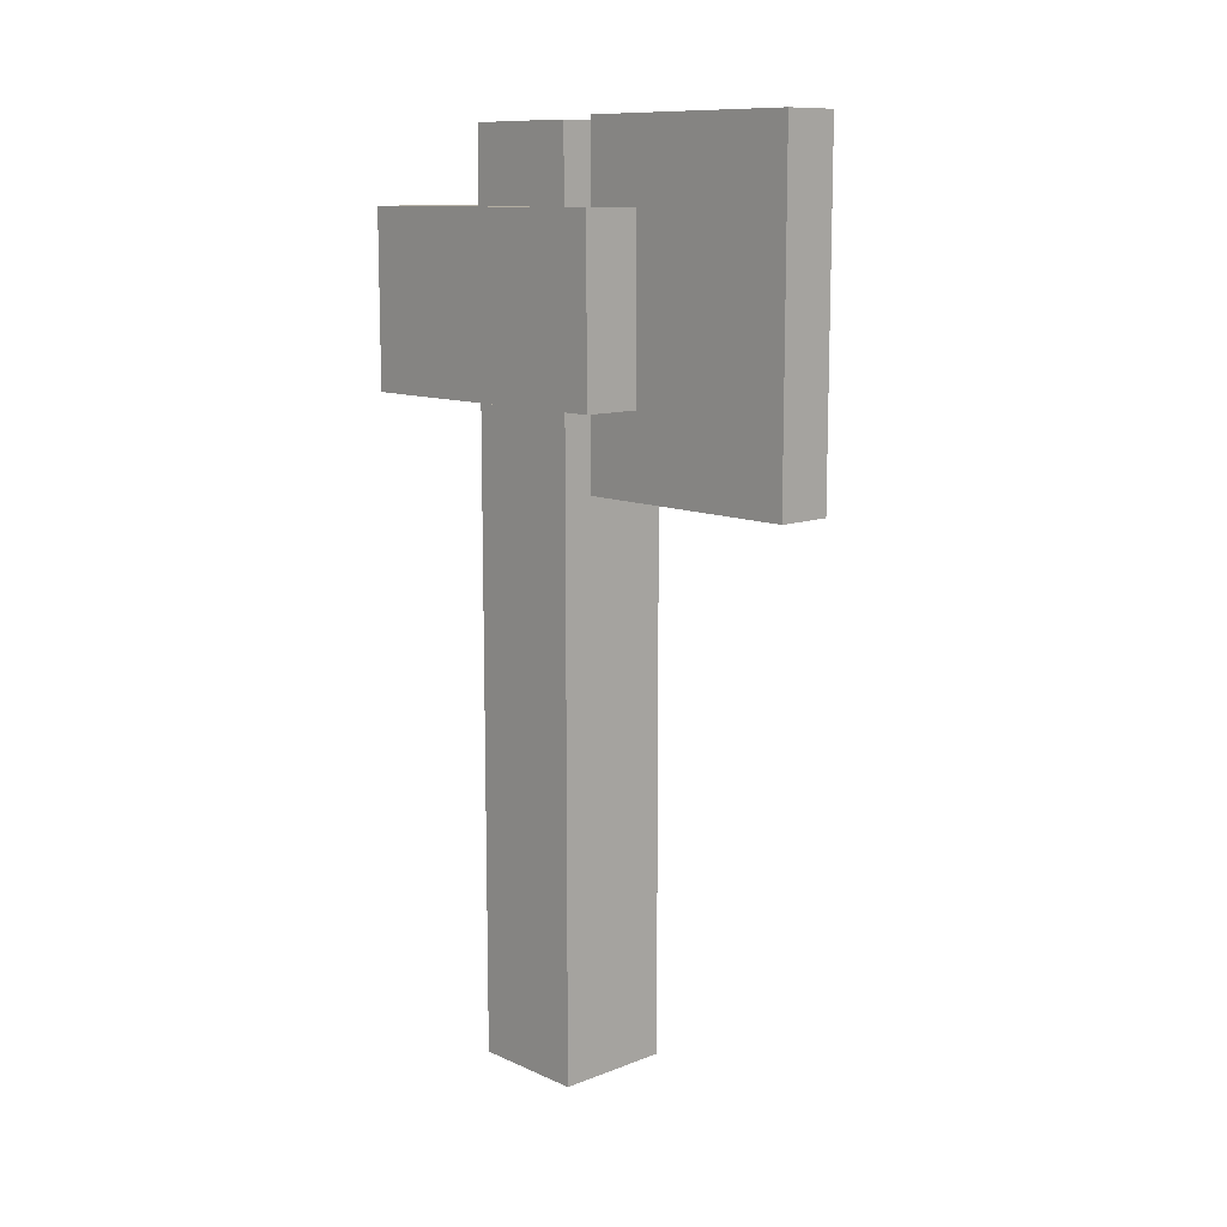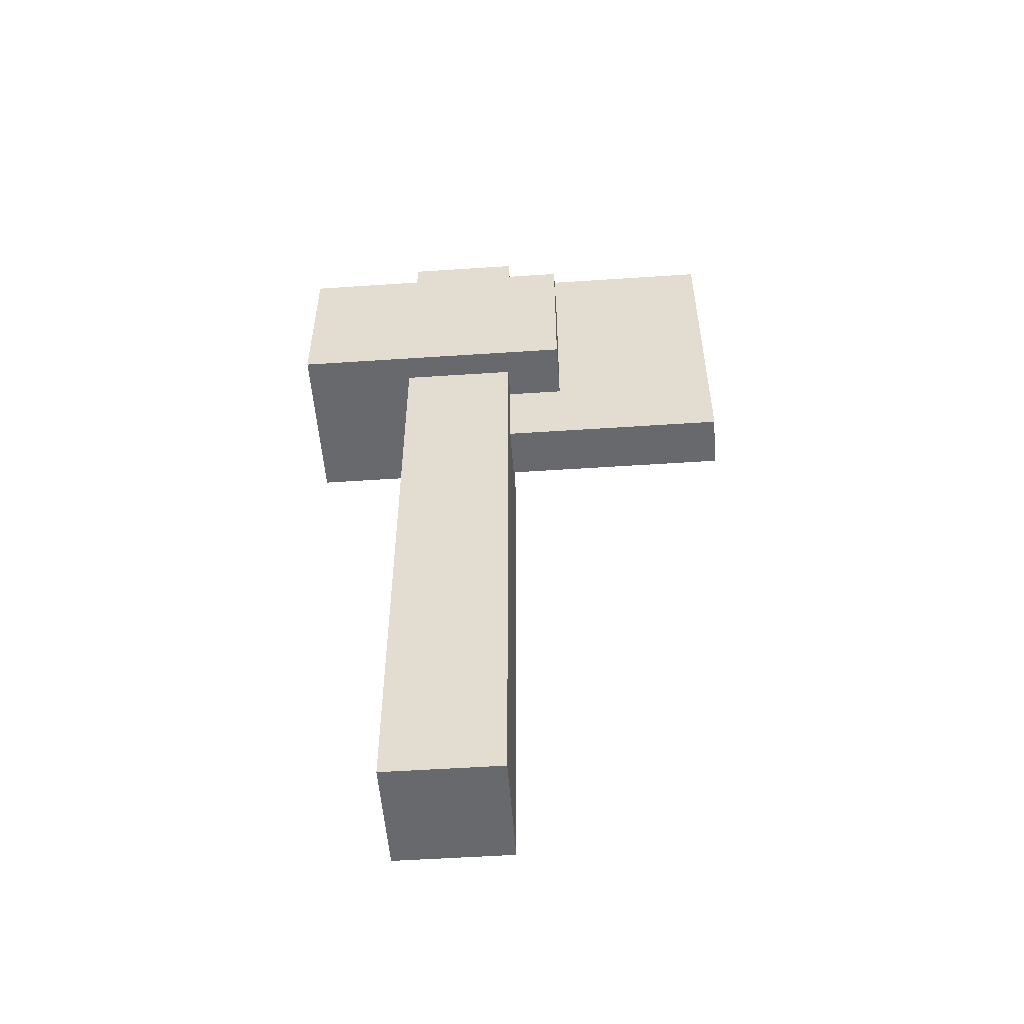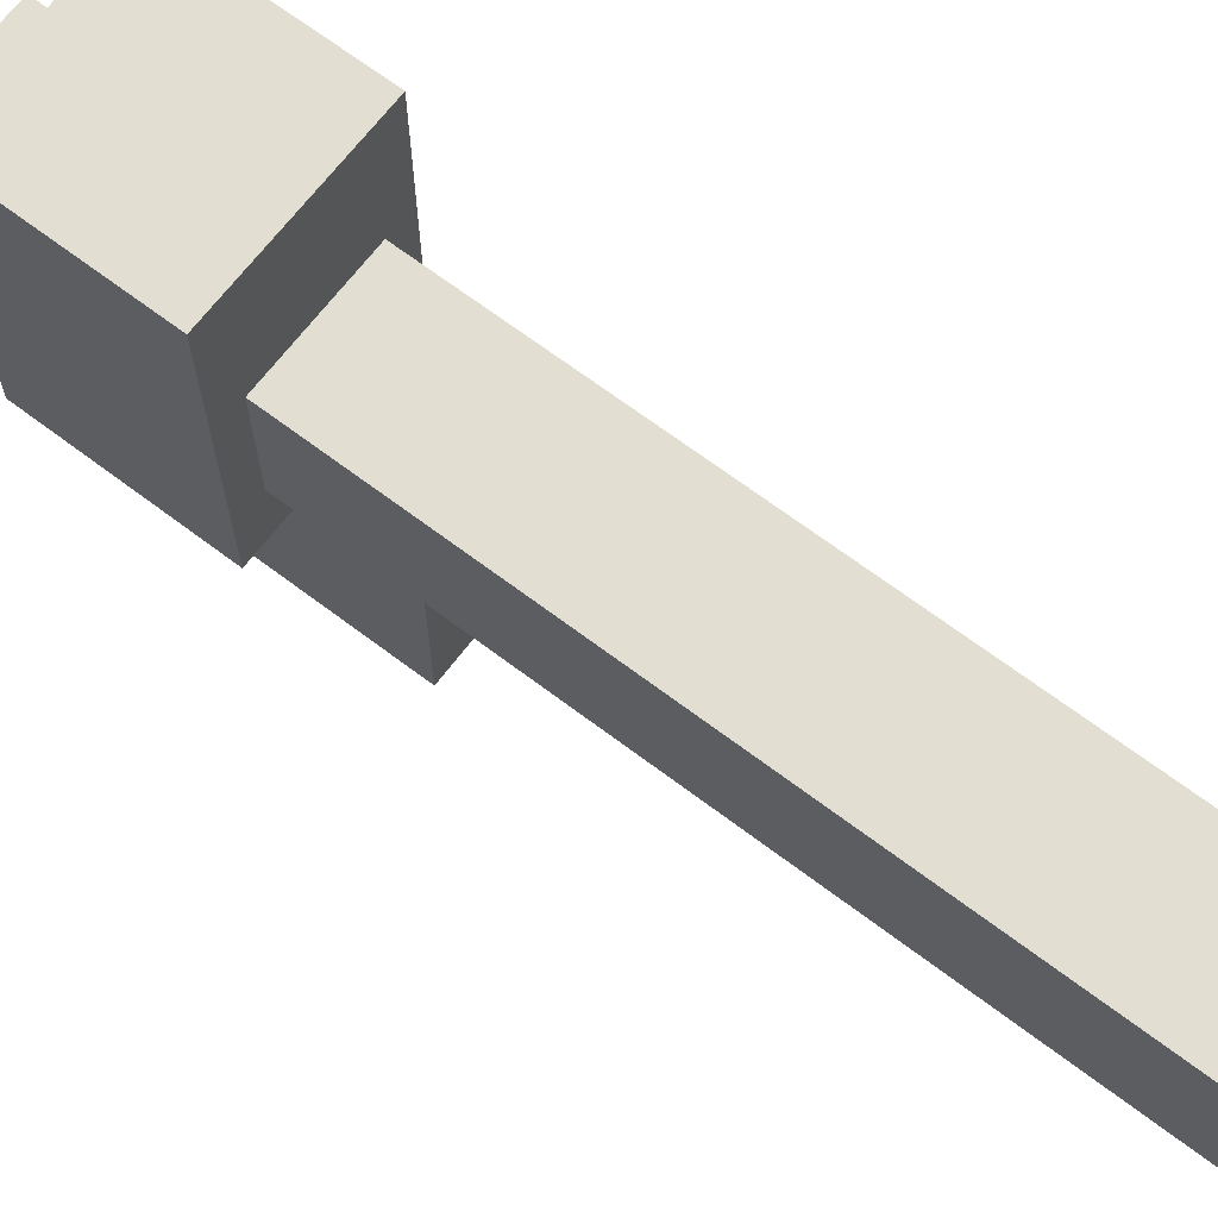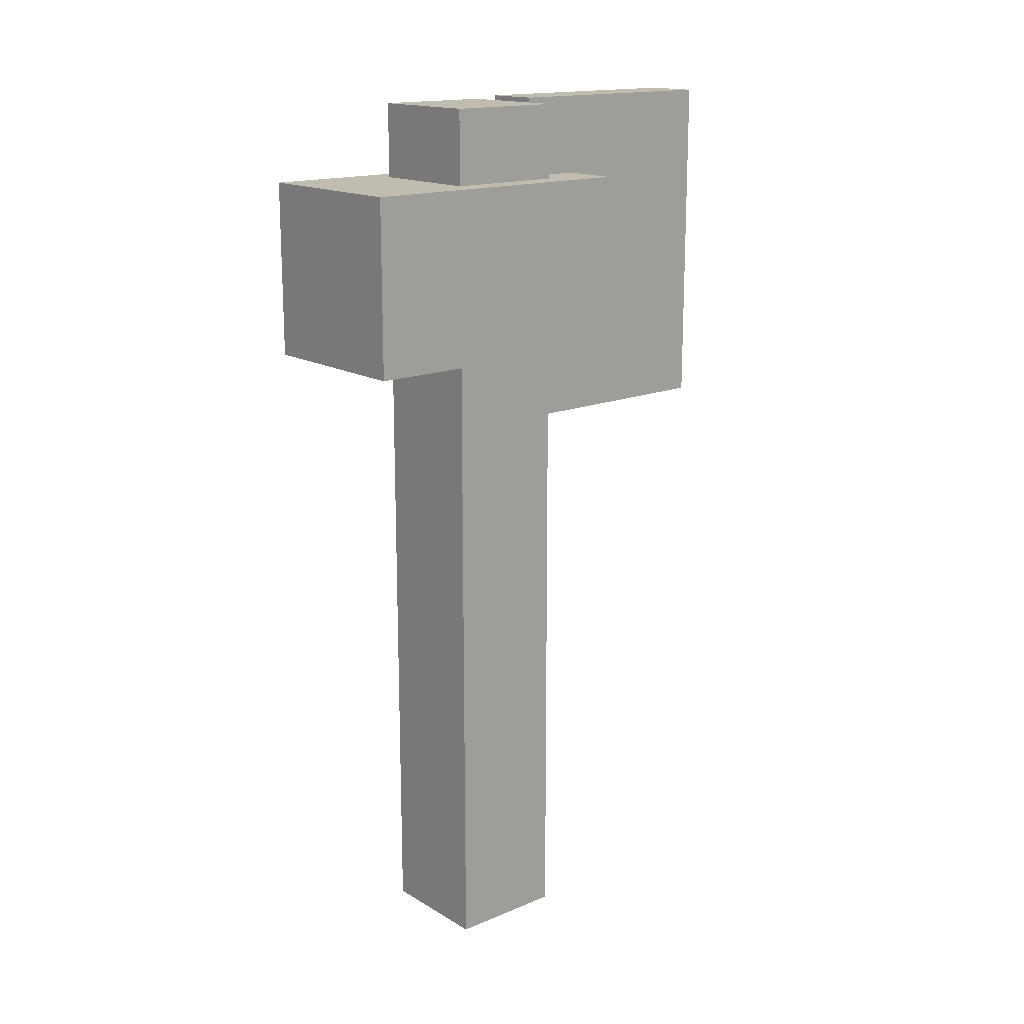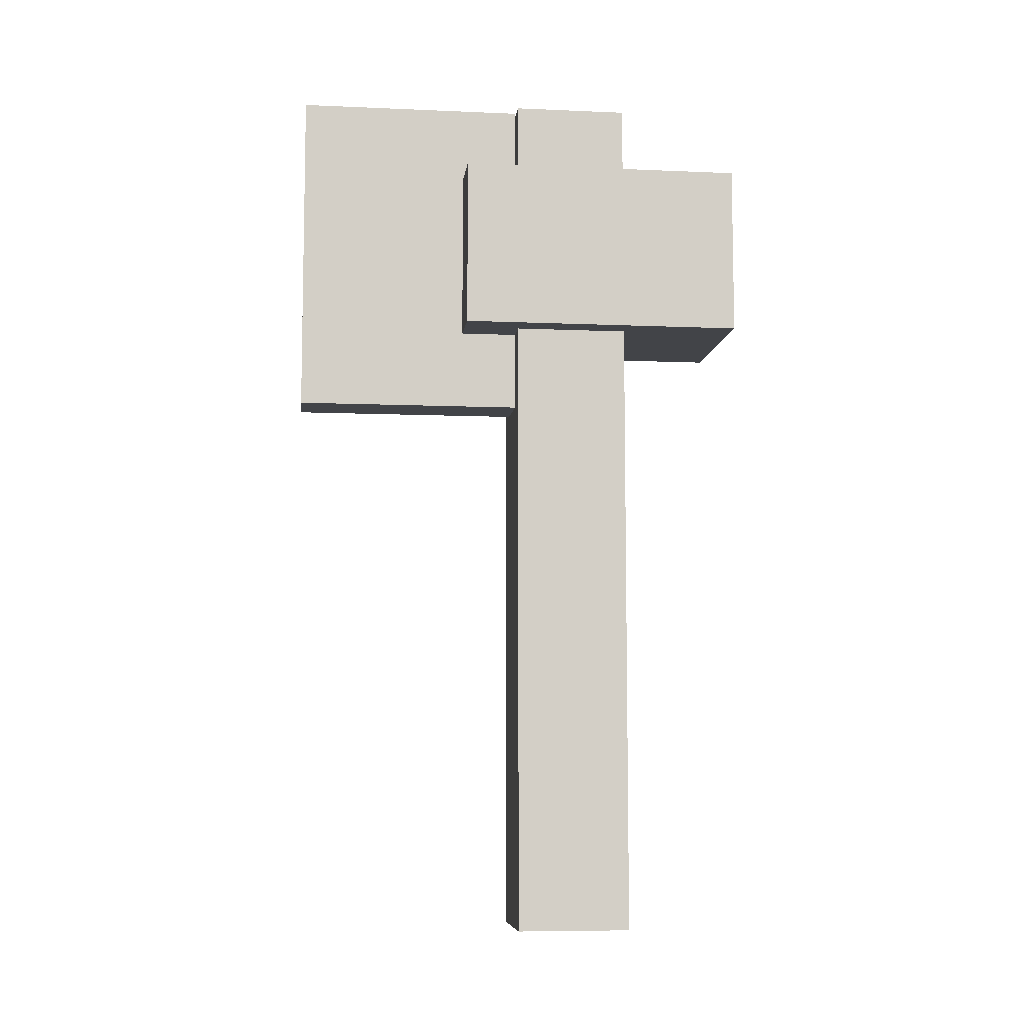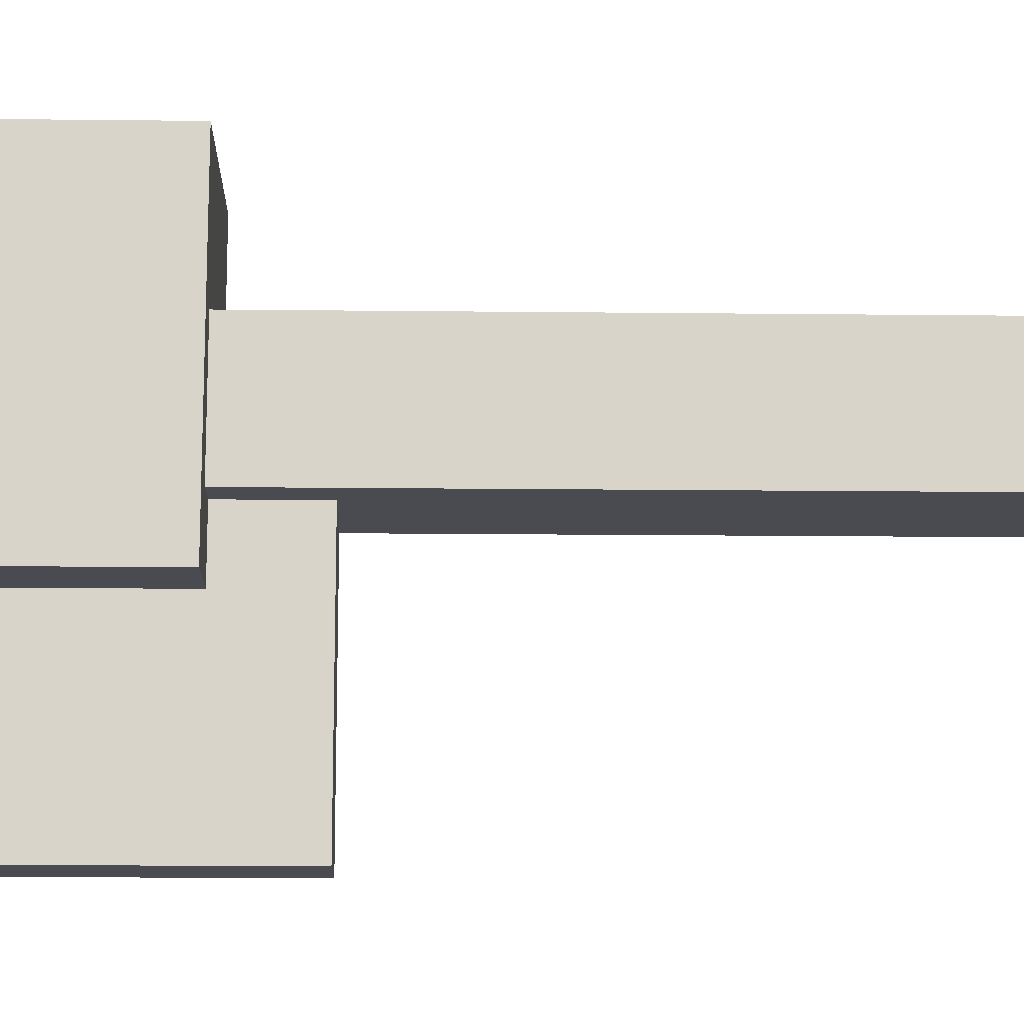
<metadata>
{"format":"obj","ext":"obj","renderer":"f3d","projection":"perspective","resolution":1024,"background":"white","views":[{"elev":11.2,"azim":137.0,"up":"+Y"},{"elev":-52.7,"azim":94.1,"up":"+Y"},{"elev":67.6,"azim":-52.8,"up":"+Z"},{"elev":16.3,"azim":49.8,"up":"+Y"},{"elev":-7.8,"azim":-96.8,"up":"+Y"},{"elev":-14.5,"azim":-91.4,"up":"+Z"}]}
</metadata>
<code>
o cube
v 0.0625 0.4548 0.0625
v 0.0625 0.4548 -0.0625
v 0.0625 -0.5 0.0625
v 0.0625 -0.5 -0.0625
v -0.0625 0.4548 -0.0625
v -0.0625 0.4548 0.0625
v -0.0625 -0.5 -0.0625
v -0.0625 -0.5 0.0625
f 4 7 5 2
f 3 4 2 1
f 8 3 1 6
f 7 8 6 5
f 6 1 2 5
f 7 4 3 8
o cube
v 0.09125 0.375 0.1875
v 0.09125 0.375 -0.125
v 0.09125 0.1875 0.1875
v 0.09125 0.1875 -0.125
v -0.0925 0.375 -0.125
v -0.0925 0.375 0.1875
v -0.0925 0.1875 -0.125
v -0.0925 0.1875 0.1875
f 12 15 13 10
f 11 12 10 9
f 16 11 9 14
f 15 16 14 13
f 14 9 10 13
f 15 12 11 16
o cube
v 0.02875 0.46 -0.0625
v 0.02875 0.46 -0.3125
v 0.02875 0.1 -0.0625
v 0.02875 0.1 -0.3125
v -0.03 0.46 -0.3125
v -0.03 0.46 -0.0625
v -0.03 0.1 -0.3125
v -0.03 0.1 -0.0625
f 20 23 21 18
f 19 20 18 17
f 24 19 17 22
f 23 24 22 21
f 22 17 18 21
f 23 20 19 24

</code>
